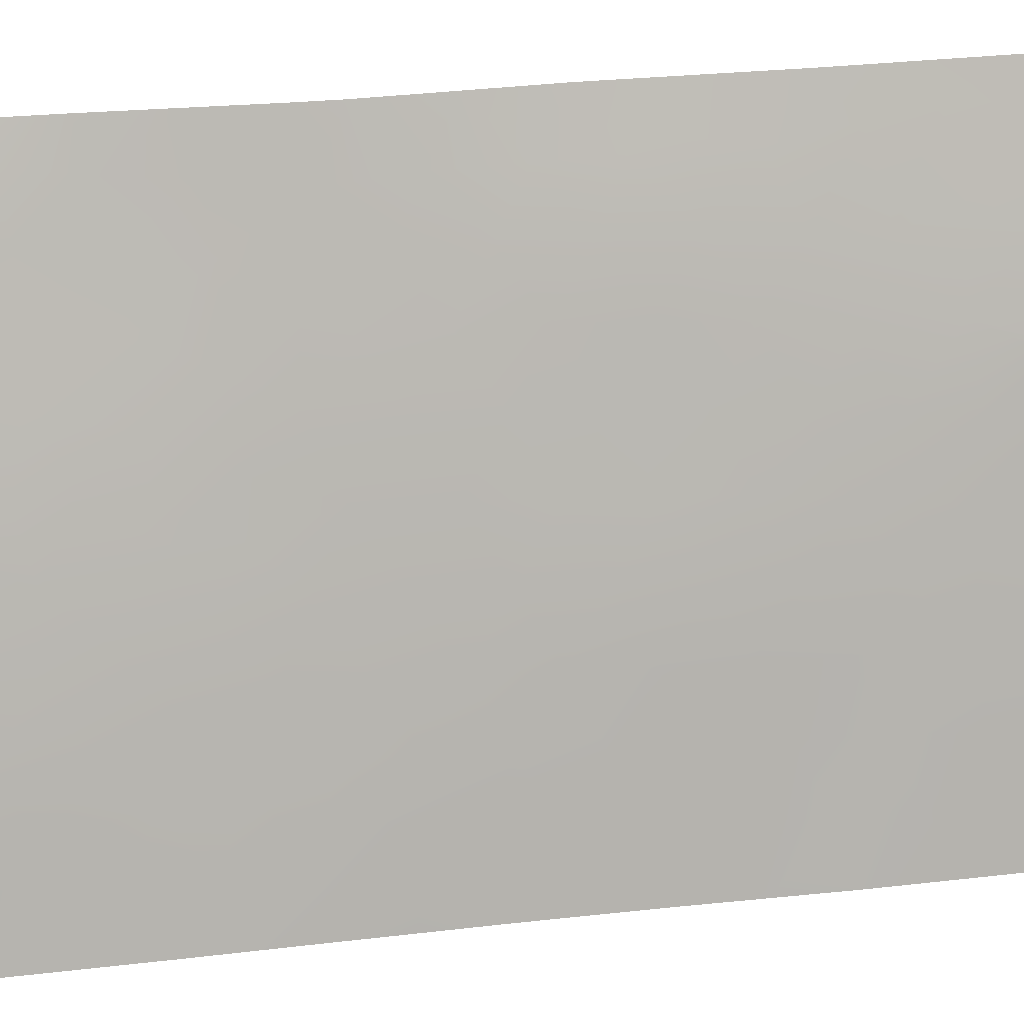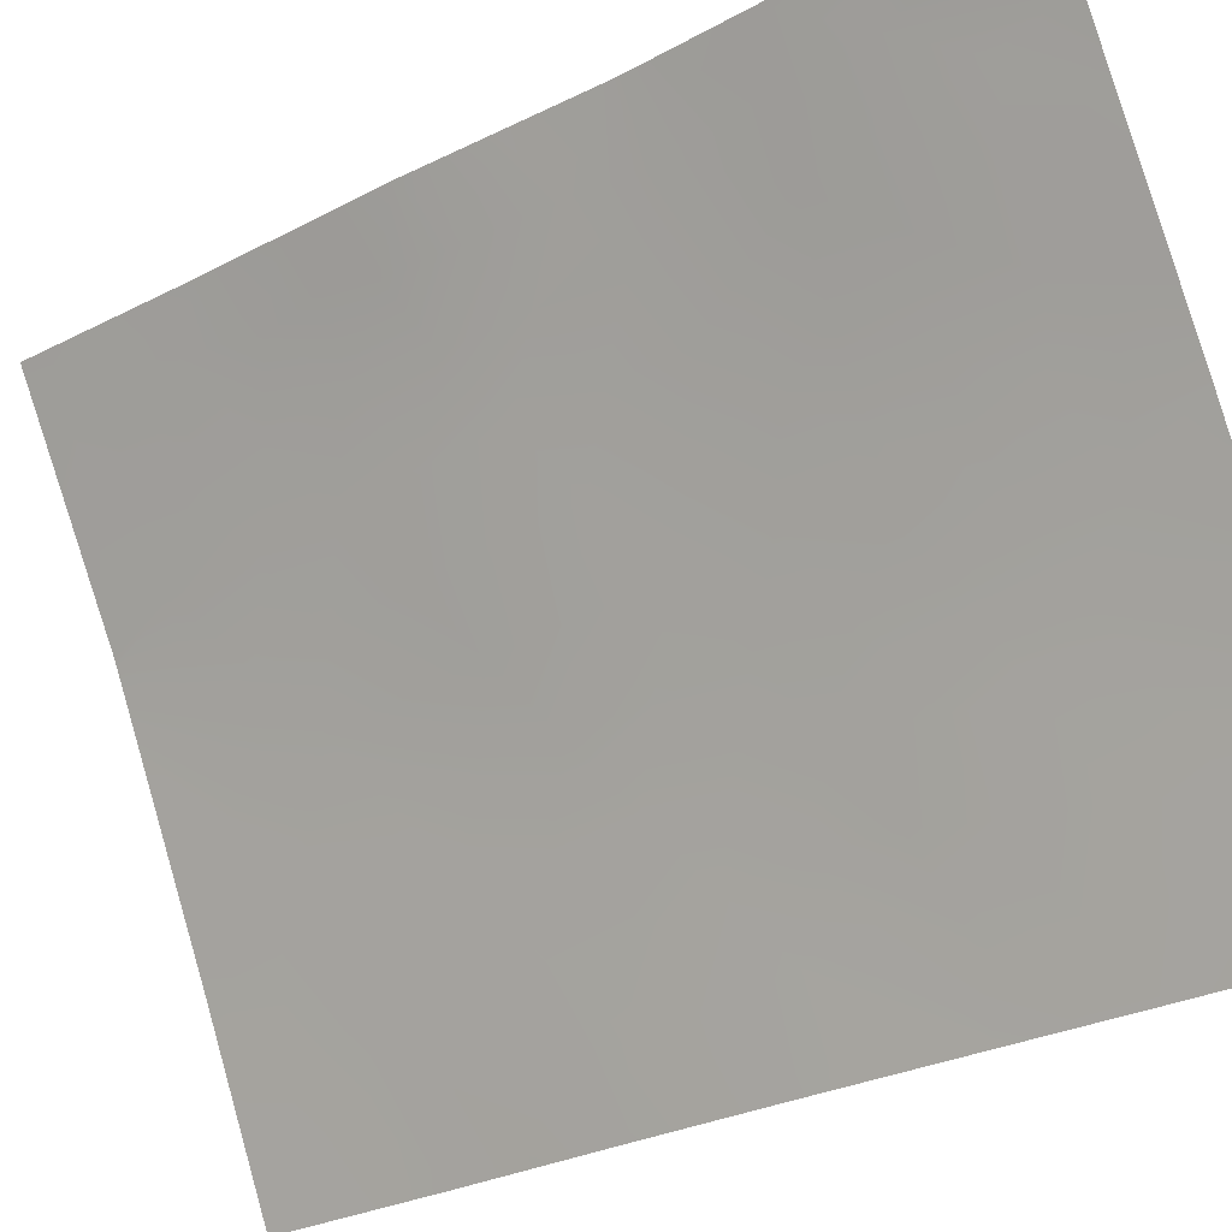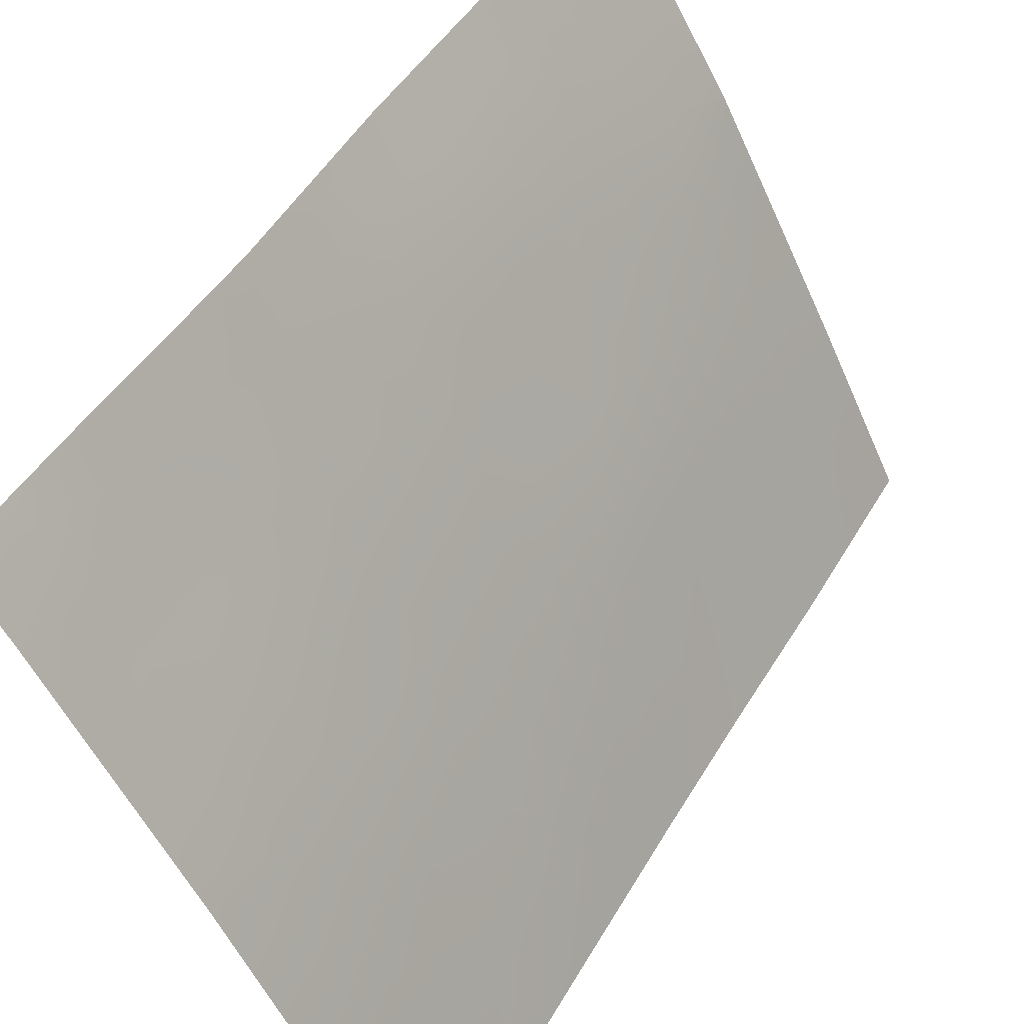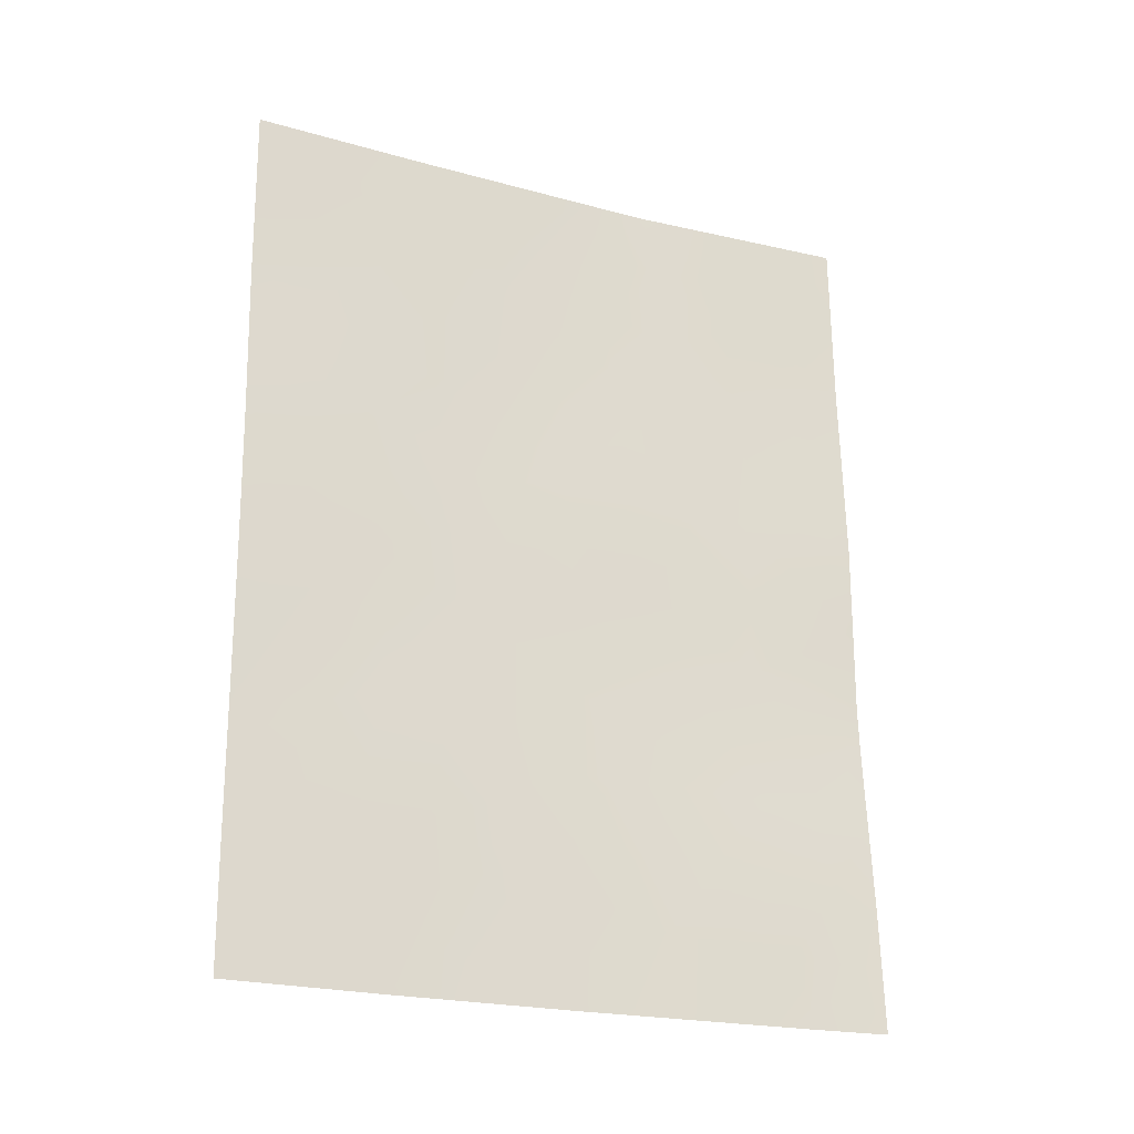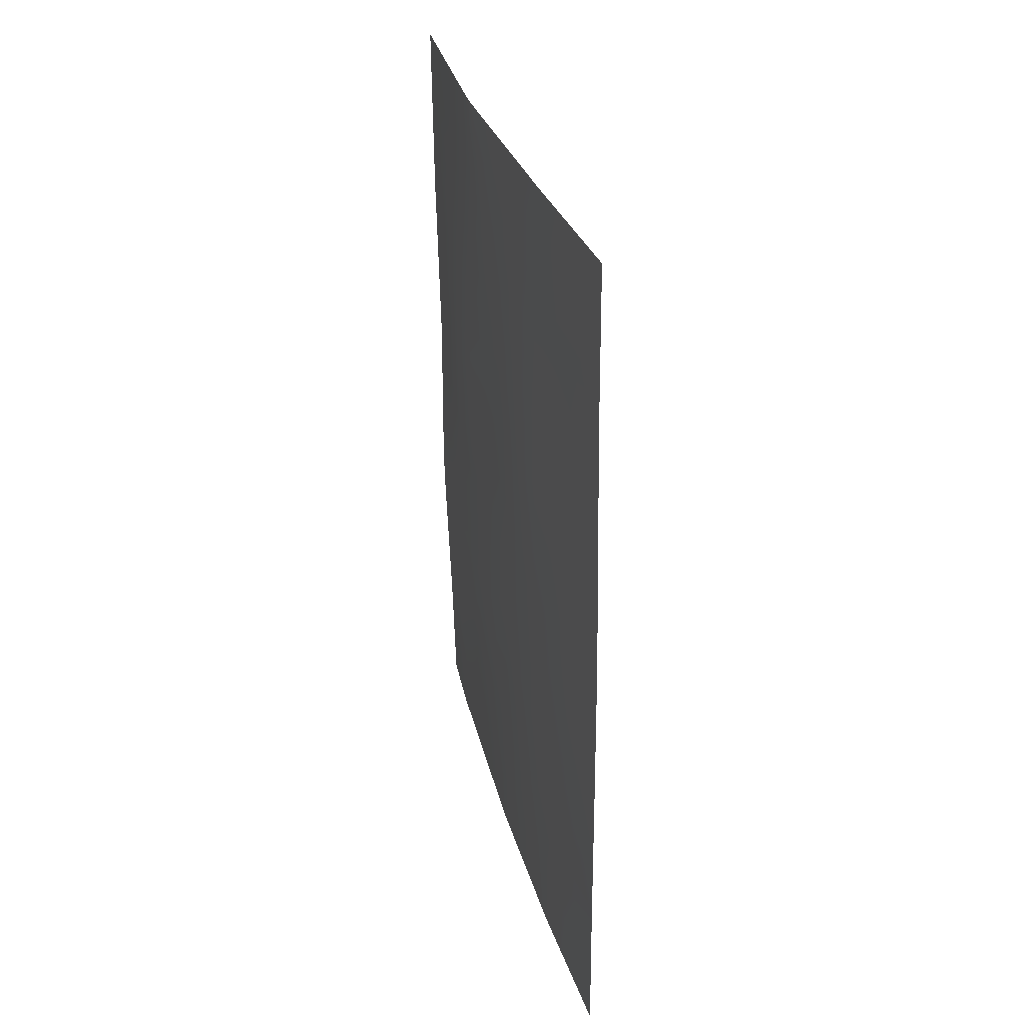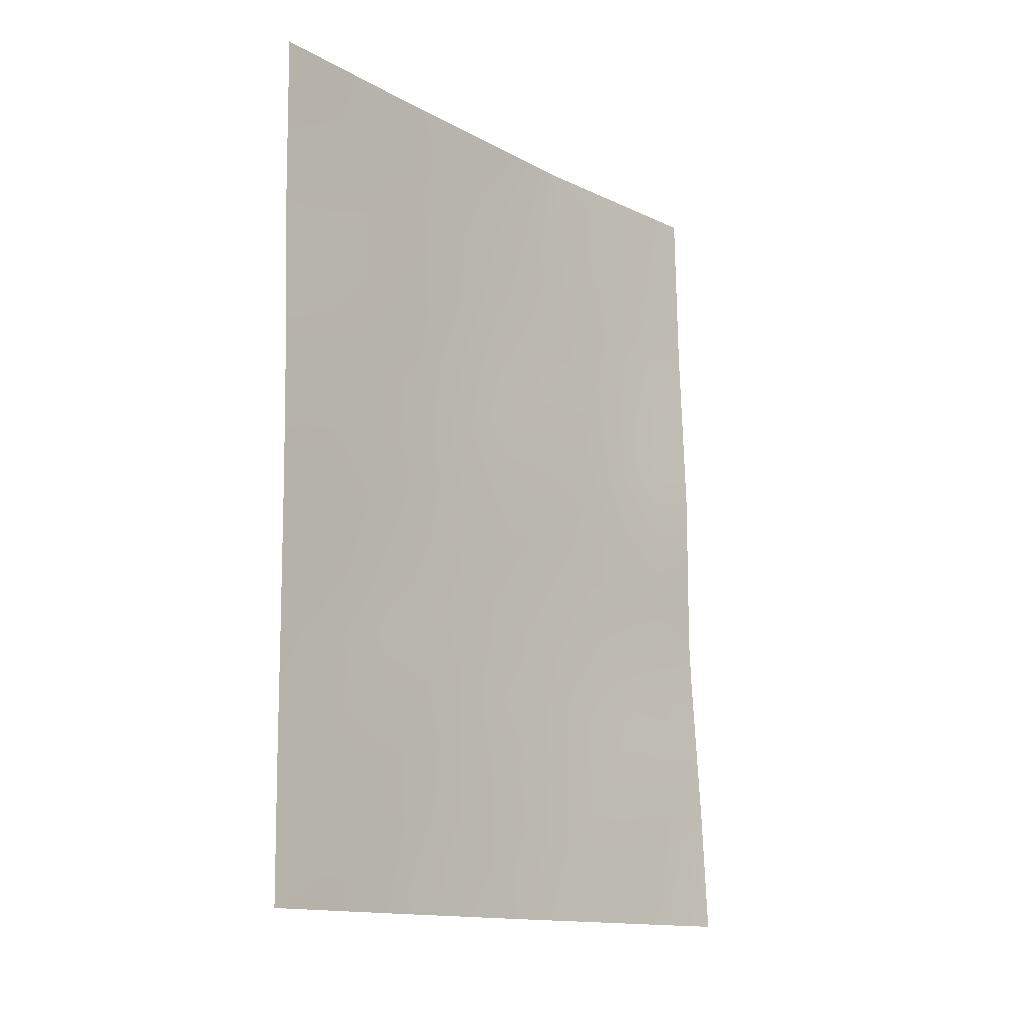
<metadata>
{"format":"obj","ext":"obj","renderer":"f3d","projection":"perspective","resolution":1024,"background":"white","views":[{"elev":37.1,"azim":-98.8,"up":"+Y"},{"elev":-28.8,"azim":126.6,"up":"+Y"},{"elev":47.7,"azim":-151.8,"up":"+Y"},{"elev":-22.5,"azim":37.2,"up":"+Z"},{"elev":30.7,"azim":-43.1,"up":"+Z"},{"elev":-14.0,"azim":12.6,"up":"+Z"}]}
</metadata>
<code>
v -58.74 100 46.43
v -58.77 100 47.55
v -63.02 92 39.98
v -58.68 100 41.99
v -62.24 93.64 44.86
v -58.7 100 42.58
v -58.69 100 44.99
v -63.13 92 47.62
v -63.07 92 45.5
v -61.34 95.36 43.96
v -63 92 38
v -62.06 94.18 50
v -58.8 100 49.94
v -59.07 99.57 50
v -58.82 99.98 50
v -59.94 97.64 38
v -59.07 99.1 38
v -59.3 98.76 40
v -62.61 92.84 41.53
v -63.15 92 50
v -60.43 97.32 50
v -58.56 100 39.7
v -62.32 93.36 38.9
v -60.49 97.2 50
v -60.73 96.71 49.22
v -61.26 95.43 41.75
v -63.04 92 43.67
v -60.8 96.19 38
v -61.43 95.07 39.63
v -60.39 97.07 42.9
v -62.03 93.92 38
v -63.03 92 41.62
v -60.63 96.83 47.27
v -58.8 100 50
v -58.5 100 38
v -62.3 93.6 46.93
v -59.54 98.6 44
v -61.25 95.74 50
v -62.13 93.82 42.85
v -59.56 98.68 46.25
v -60.32 97.07 40.25
v -60.47 96.98 45.12
v -61.44 95.28 46.07
v -59.72 98.46 48.35
v -61.51 95.21 48.21
v -59.17 99.33 46.98
v -59.08 99.45 46.2
v -59.14 99.22 42.12
v -61.84 94.46 45.47
v -61.79 94.5 44.43
v -61.39 95.32 45.02
v -58.7 100 43.78
v -59.11 99.31 44.47
v -59.12 99.31 43.32
v -62.69 92.8 46.23
v -62.66 92.81 45.22
v -62.27 93.62 45.88
v -63.01 92 38.99
v -62.69 92.63 38.68
v -62.65 92.73 39.52
v -62.52 92.96 38
v -58.71 100 45.71
v -59.12 99.34 45.49
v -59.51 98.37 38
v -59.2 98.91 38.96
v -59.63 98.18 39.03
v -58.53 100 38.85
v -58.8 99.57 38.89
v -63.14 92 48.81
v -62.74 92.78 48.37
v -62.78 92.72 49.3
v -62.61 93.09 50
v -60.23 97.62 49.1
v -58.79 100 48.74
v -59.04 99.6 48.94
v -61.29 95.42 42.86
v -60.8 96.29 42.23
v -60.87 96.22 43.44
v -60.87 96.47 50
v -60.37 96.91 38
v -60.15 97.32 39.09
v -60.58 96.6 39.38
v -60.88 96.06 40.04
v -61.07 95.71 38.91
v -62.24 93.53 39.92
v -62.63 92.77 40.49
v -61.42 95.05 38
v -61.6 94.74 38.76
v -62.19 93.64 40.94
v -58.62 100 40.84
v -59 99.36 40.98
v -58.91 99.43 39.88
v -59.53 98.57 42.91
v -59.96 97.85 43.49
v -59.95 97.83 42.48
v -63.1 92 46.56
v -62.72 92.8 47.29
v -59.44 98.62 41.05
v -59.78 97.96 40.12
v -61.66 94.96 50
v -61.71 94.55 41.31
v -61.71 94.61 42.33
v -62.13 93.78 41.89
v -61.75 94.57 43.39
v -60.7 96.74 48.31
v -60.22 97.58 47.85
v -61.31 95.32 40.67
v -63.02 92 40.8
v -63.03 92 42.65
v -62.8 92.48 42.59
v -61.91 94.4 47.6
v -61.91 94.45 48.88
v -62.46 93.16 42.39
v -59.58 98.71 49.18
v -62.19 93.72 43.85
v -60.29 97.2 41.81
v -61.1 96 48.61
v -61.88 94.43 46.51
v -61.48 95.23 47.13
v -61.9 94.17 39.22
v -61.78 94.4 40.28
v -62.54 93 43.27
v -60.43 97.03 44.02
v -59.99 97.82 44.59
v -63.06 92 44.59
v -62.63 92.84 44.25
v -60.06 97.57 41.12
v -61.08 96 47.71
v -59.69 98.5 47.4
v -60.12 97.71 46.79
v -60.91 96.17 44.54
v -60.96 96.13 45.62
v -59.57 98.61 45.11
v -60.03 97.8 45.69
v -60.54 96.92 46.21
v -59.75 98.45 50
v -61.03 96.07 46.68
v -61.37 95.5 49.21
v -62.33 93.58 48.08
v -62.4 93.49 49.17
v -60.58 96.57 38.67
v -60.57 96.66 41.08
v -59.74 98.17 41.9
v -59.1 99.48 48.07
v -60.93 96 41.14
f 40 47 46
f 49 50 51
f 52 53 54
f 55 56 57
f 58 59 60
f 23 59 61
f 62 47 63
f 14 13 15
f 64 65 66
f 22 68 67
f 69 70 71
f 2 74 144
f 76 77 78
f 79 38 138
f 80 81 141
f 83 84 82
f 60 85 86
f 87 84 88
f 90 91 92
f 93 94 95
f 96 55 97
f 48 98 91
f 66 99 81
f 138 100 112
f 101 102 103
f 76 104 102
f 105 106 73
f 15 13 34
f 65 68 92
f 108 3 86
f 27 109 110
f 139 70 97
f 139 111 112
f 54 93 48
f 19 103 113
f 44 75 114
f 50 115 104
f 116 77 142
f 79 138 117
f 118 119 111
f 31 120 23
f 120 121 85
f 110 113 122
f 123 94 124
f 125 126 56
f 57 49 118
f 99 98 127
f 117 128 105
f 129 106 130
f 51 131 132
f 123 131 78
f 107 101 121
f 133 134 124
f 130 135 134
f 115 126 122
f 133 53 63
f 135 137 132
f 128 119 137
f 1 46 47
f 46 1 2
f 48 4 6
f 43 49 51
f 49 5 50
f 51 50 10
f 6 52 54
f 52 7 53
f 54 53 37
f 36 55 57
f 55 9 56
f 57 56 5
f 3 58 60
f 58 11 59
f 60 59 23
f 31 23 61
f 61 59 11
f 7 62 63
f 62 1 47
f 63 47 40
f 16 64 66
f 64 17 65
f 66 65 18
f 17 35 68
f 67 68 35
f 20 69 71
f 69 8 70
f 71 70 140
f 71 72 20
f 21 24 73
f 74 13 75
f 14 75 13
f 10 76 78
f 76 26 77
f 78 77 30
f 24 79 25
f 80 16 81
f 41 83 82
f 83 29 84
f 82 84 141
f 3 60 86
f 60 23 85
f 86 85 89
f 31 87 88
f 87 28 84
f 88 84 29
f 19 86 89
f 22 90 92
f 90 4 91
f 92 91 18
f 143 93 95
f 93 37 94
f 95 94 30
f 8 96 97
f 96 9 55
f 97 55 36
f 4 48 91
f 48 143 98
f 91 98 18
f 16 66 81
f 66 18 99
f 81 99 41
f 45 138 112
f 138 38 100
f 112 100 12
f 89 101 103
f 101 26 102
f 103 102 39
f 26 76 102
f 76 10 104
f 102 104 39
f 24 25 73
f 105 33 106
f 73 106 44
f 18 65 92
f 65 17 68
f 92 68 22
f 29 83 107
f 83 41 142
f 32 108 19
f 86 19 108
f 109 32 110
f 19 113 32
f 36 139 97
f 97 70 8
f 140 139 112
f 139 36 111
f 112 111 45
f 6 54 48
f 54 37 93
f 48 93 143
f 19 89 103
f 113 103 39
f 10 50 104
f 50 5 115
f 104 115 39
f 116 30 77
f 138 45 117
f 12 140 112
f 36 118 111
f 118 43 119
f 111 119 45
f 31 88 120
f 88 29 120
f 23 120 85
f 120 29 121
f 85 121 89
f 27 110 122
f 110 32 113
f 122 113 39
f 42 123 124
f 123 30 94
f 124 94 37
f 9 125 56
f 125 27 126
f 56 126 5
f 36 57 118
f 57 5 49
f 118 49 43
f 41 99 127
f 99 18 98
f 127 98 143
f 25 117 105
f 117 45 128
f 105 128 33
f 40 129 130
f 129 44 106
f 130 106 33
f 95 30 116
f 43 51 132
f 51 10 131
f 132 131 42
f 30 123 78
f 123 42 131
f 78 131 10
f 29 107 121
f 107 26 101
f 121 101 89
f 37 133 124
f 133 40 134
f 124 134 42
f 40 130 134
f 130 33 135
f 134 135 42
f 39 115 122
f 115 5 126
f 122 126 27
f 40 133 63
f 133 37 53
f 63 53 7
f 21 73 136
f 2 144 46
f 46 129 40
f 42 135 132
f 135 33 137
f 132 137 43
f 33 128 137
f 128 45 119
f 137 119 43
f 79 117 25
f 71 140 72
f 140 70 139
f 82 81 41
f 140 12 72
f 141 81 82
f 28 80 141
f 141 84 28
f 83 142 145
f 142 77 145
f 44 129 144
f 143 116 127
f 73 44 114
f 114 75 14
f 143 95 116
f 136 114 14
f 127 116 142
f 144 129 46
f 83 145 107
f 107 145 26
f 145 77 26
f 75 44 144
f 127 142 41
f 144 74 75
f 25 105 73
f 73 114 136

</code>
